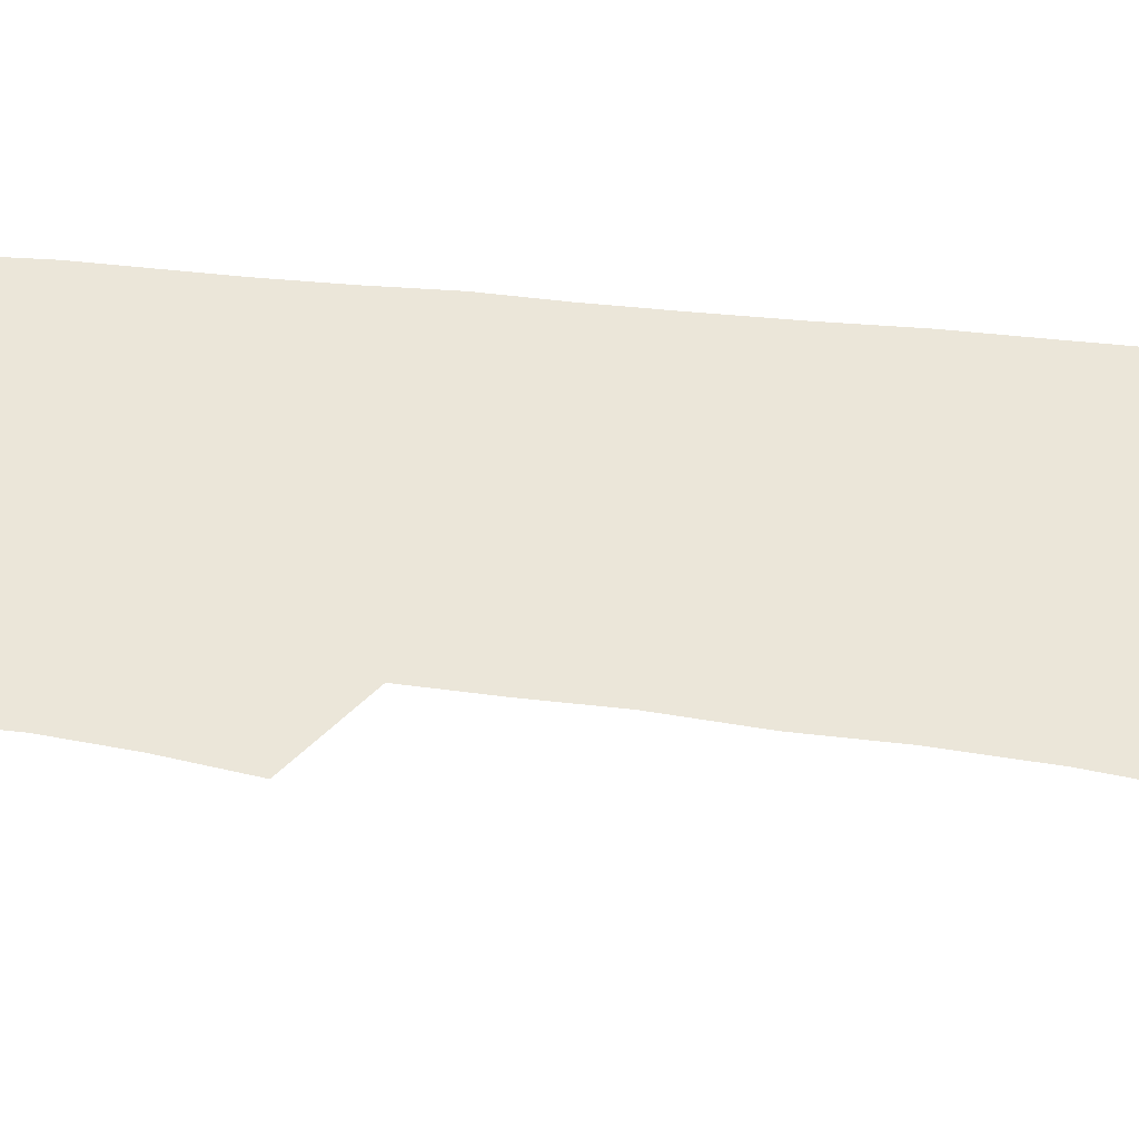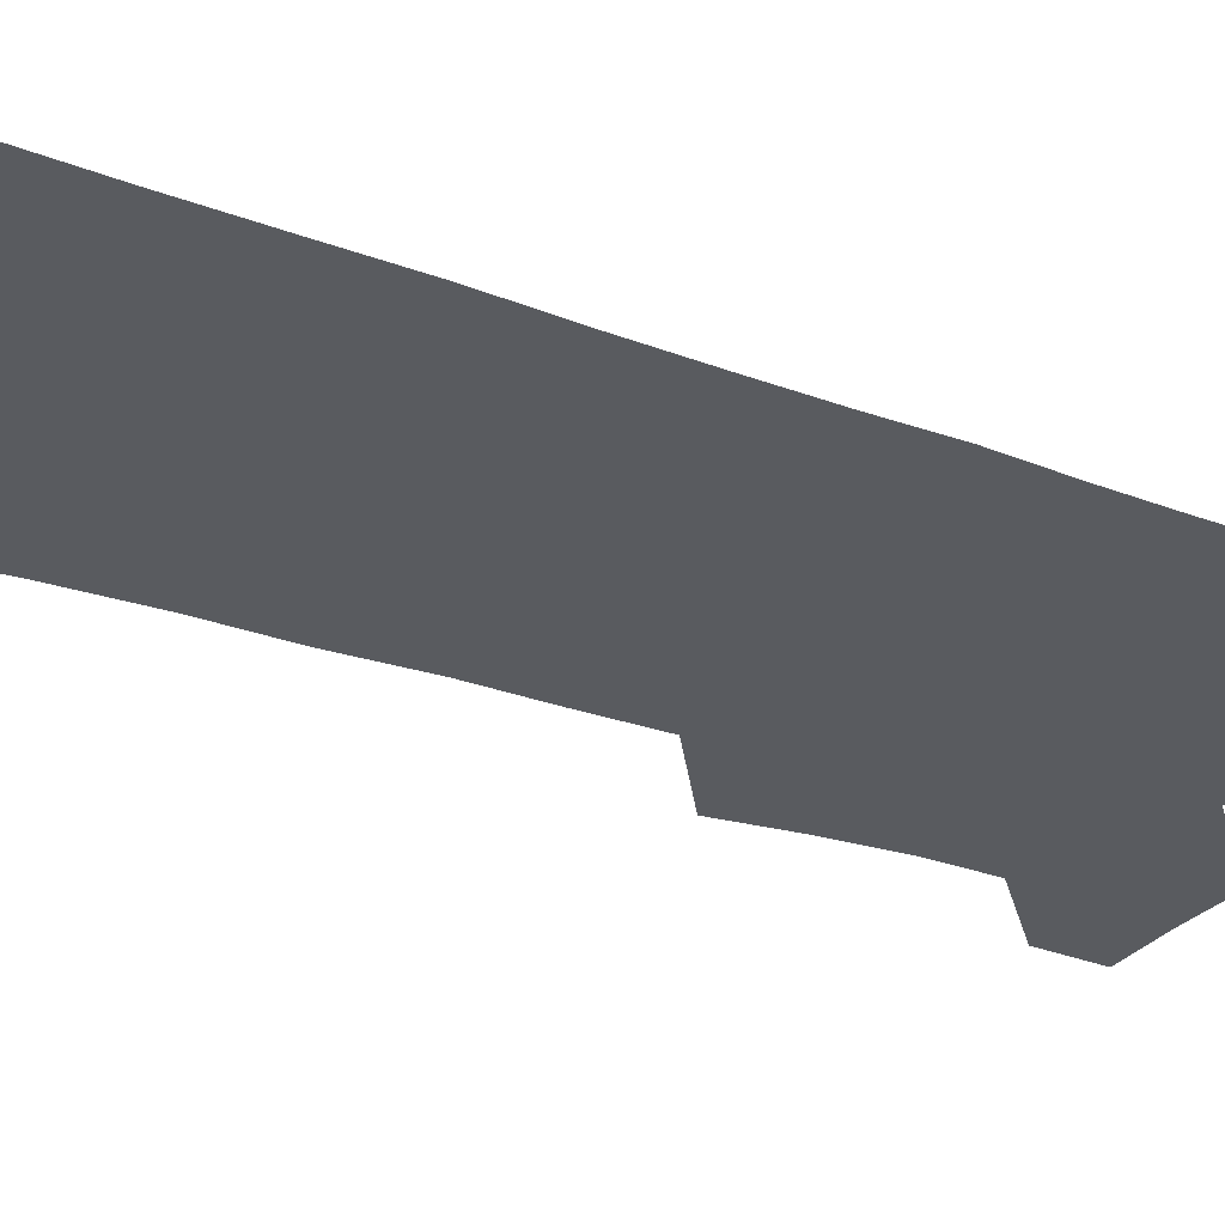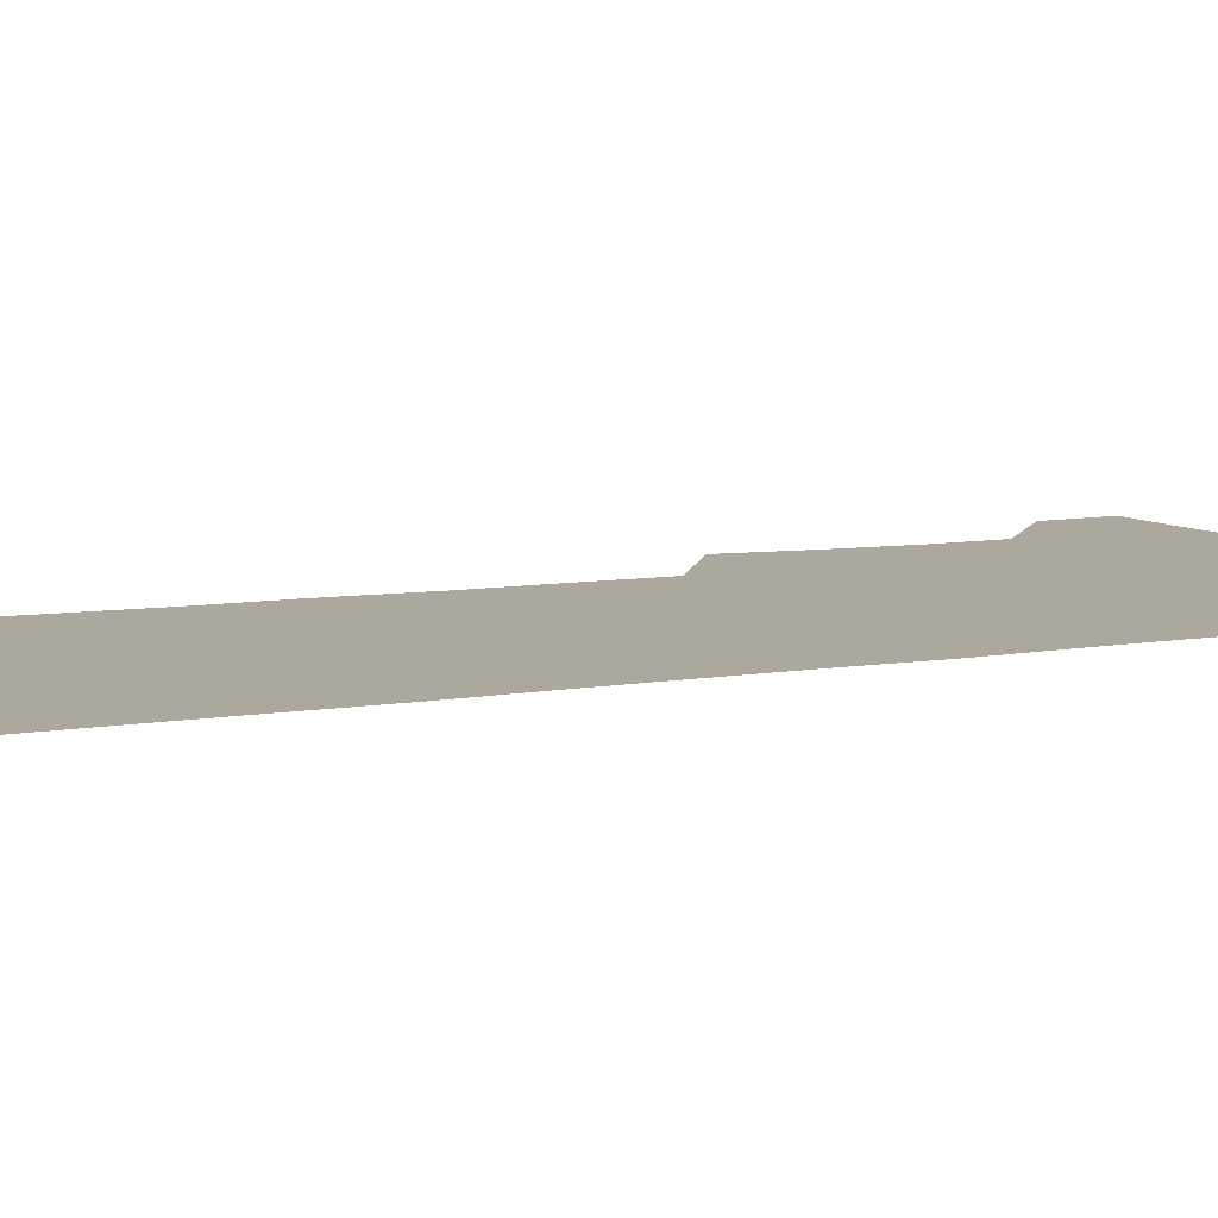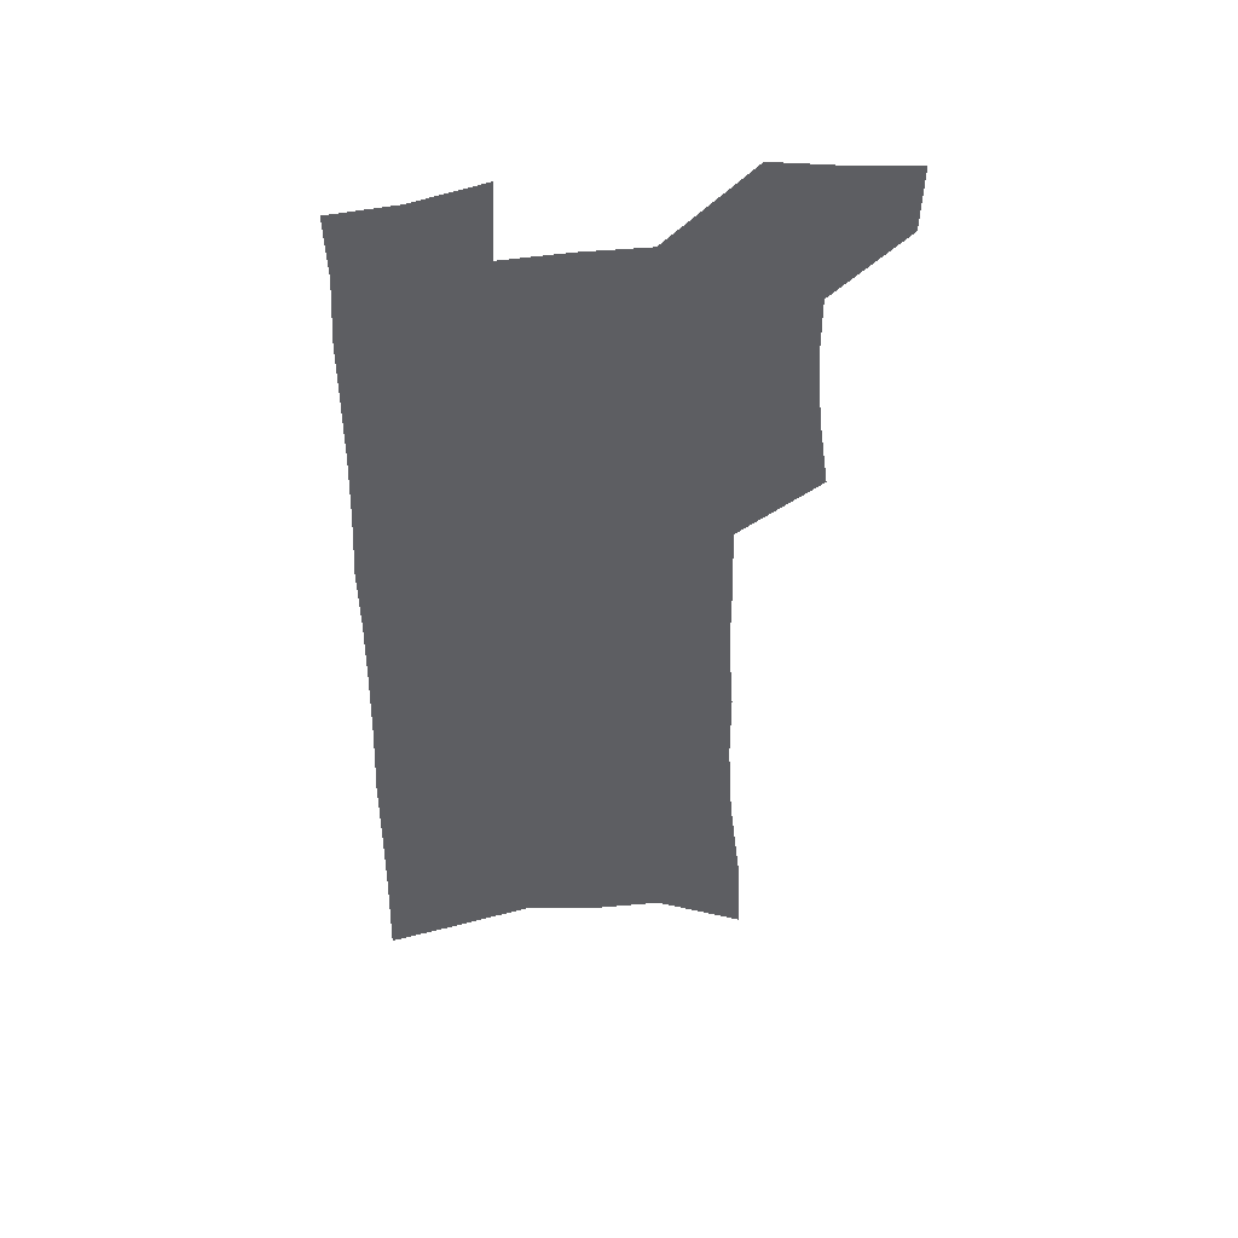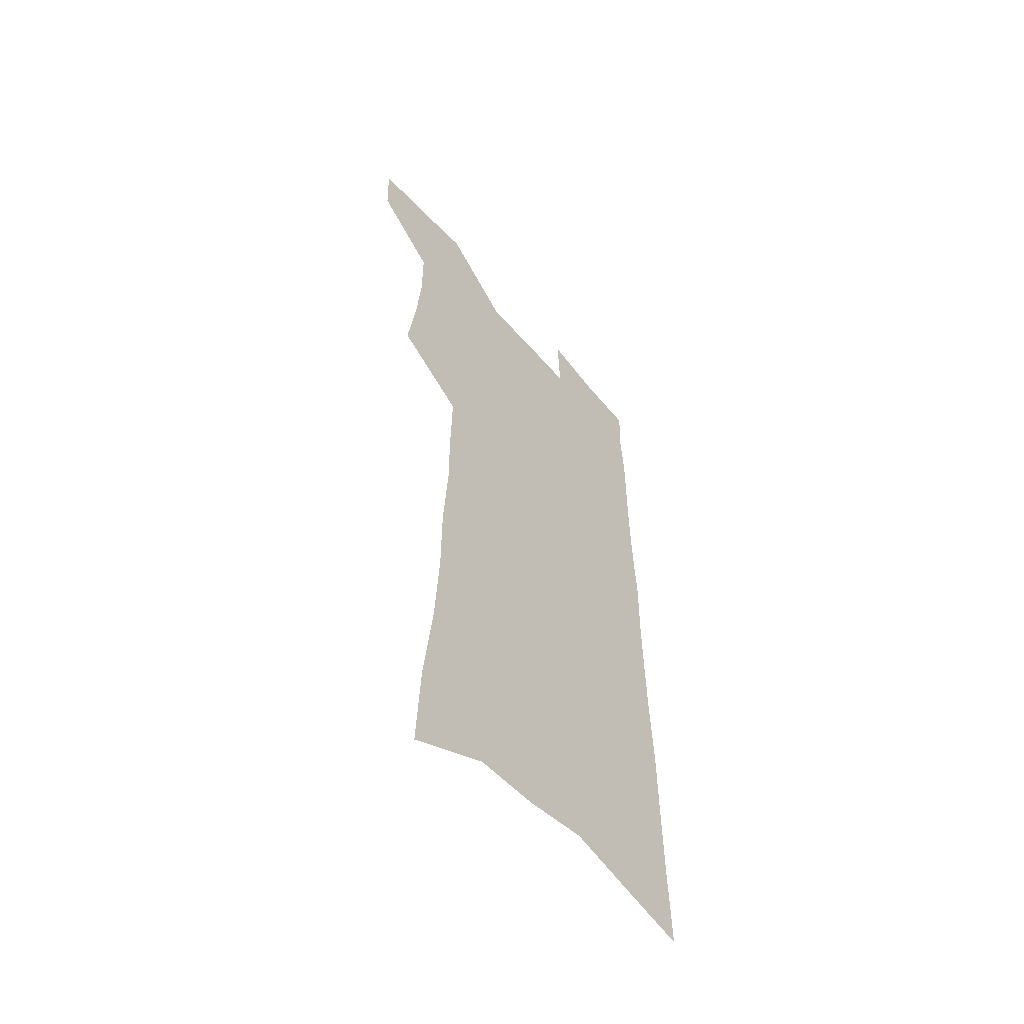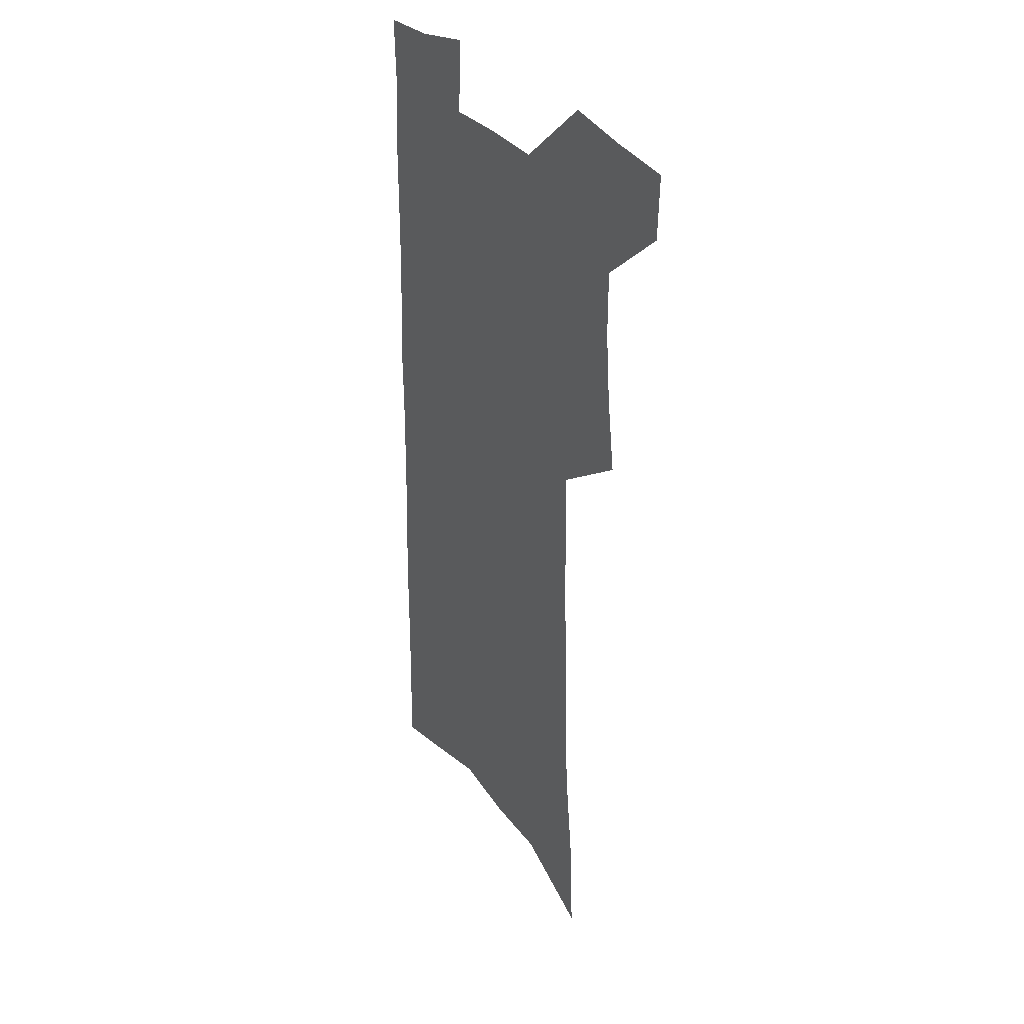
<metadata>
{"format":"obj","ext":"obj","renderer":"f3d","projection":"perspective","resolution":1024,"background":"white","views":[{"elev":48.0,"azim":-82.6,"up":"+Z"},{"elev":-32.6,"azim":63.4,"up":"+Z"},{"elev":8.6,"azim":65.5,"up":"+Z"},{"elev":48.4,"azim":171.6,"up":"+Y"},{"elev":-56.8,"azim":-49.9,"up":"+Y"},{"elev":33.1,"azim":-123.2,"up":"+Y"}]}
</metadata>
<code>
v 489.5 530.4 0
v 488.5 557.1 0
v 512.4 417.1 0
v 516.6 448.4 0
v 519 477.5 0
v 518.9 504.8 0
v 520.2 531.7 0
v 515.7 560.2 0
v 534.4 142.7 0
v 536.2 183.9 0
v 540.9 227.2 0
v 542.9 264.3 0
v 542.9 297.3 0
v 545.1 332.7 0
v 545.1 363.8 0
v 545.8 394.6 0
v 547.8 425 0
v 548.5 453.1 0
v 549.4 480.4 0
v 551.2 507.1 0
v 547.9 533.9 0
v 542.3 564.6 0
v 571.2 163.6 0
v 573.5 205.3 0
v 574.3 241.9 0
v 574.4 275.3 0
v 573.5 306.4 0
v 575.3 340.7 0
v 576.2 372.1 0
v 576.8 401.4 0
v 576.7 428.8 0
v 577.6 456.5 0
v 577.4 482.4 0
v 577.4 508.2 0
v 576.3 534.2 0
v 600.1 165.5 0
v 602.4 214.3 0
v 602.5 248.3 0
v 602.1 280 0
v 602.6 314.1 0
v 602.8 345.1 0
v 603 375.1 0
v 603.1 403.3 0
v 603.4 431.1 0
v 603.6 457.7 0
v 603.8 483.6 0
v 603.5 508.7 0
v 602.7 535.3 0
v 629.4 171.5 0
v 629.4 213.6 0
v 629.4 248.1 0
v 629 282.6 0
v 629.1 313.3 0
v 628.8 345.9 0
v 628.8 375.3 0
v 628.9 403.4 0
v 629 430.8 0
v 629.1 457.6 0
v 629.2 483.5 0
v 629.2 509 0
v 629.3 534.9 0
v 628.1 566.7 0
v 658.7 165.3 0
v 656.9 209.8 0
v 657.7 242.3 0
v 656.3 278.9 0
v 655.7 311.8 0
v 655.5 342.9 0
v 655.1 373 0
v 655 401.8 0
v 655.1 429.4 0
v 655.1 456.4 0
v 655.1 482.9 0
v 654.6 508.8 0
v 655.6 533.7 0
v 656.7 561 0
v 688.7 159.3 0
v 687.7 198.8 0
v 687.4 234.3 0
v 687.3 268.5 0
v 686 303 0
v 685.4 335.2 0
v 685.1 366 0
v 685.6 395.1 0
v 684.2 425 0
v 683.5 453.4 0
v 683.5 480.5 0
v 683.5 507.1 0
v 682 533.8 0
v 682.9 559.5 0
f 6 7 1
f 1 7 2
f 7 8 2
f 16 17 3
f 3 17 4
f 17 18 4
f 4 18 5
f 18 19 5
f 5 19 6
f 19 20 6
f 6 20 7
f 20 21 7
f 7 21 8
f 21 22 8
f 9 23 10
f 23 24 10
f 10 24 11
f 24 25 11
f 11 25 12
f 25 26 12
f 12 26 13
f 26 27 13
f 13 27 14
f 27 28 14
f 14 28 15
f 28 29 15
f 15 29 16
f 29 30 16
f 16 30 17
f 30 31 17
f 17 31 18
f 31 32 18
f 18 32 19
f 32 33 19
f 19 33 20
f 33 34 20
f 20 34 21
f 34 35 21
f 21 35 22
f 23 36 24
f 36 37 24
f 24 37 25
f 37 38 25
f 25 38 26
f 38 39 26
f 26 39 27
f 39 40 27
f 27 40 28
f 40 41 28
f 28 41 29
f 41 42 29
f 29 42 30
f 42 43 30
f 30 43 31
f 43 44 31
f 31 44 32
f 44 45 32
f 32 45 33
f 45 46 33
f 33 46 34
f 46 47 34
f 34 47 35
f 47 48 35
f 36 49 37
f 49 50 37
f 37 50 38
f 50 51 38
f 38 51 39
f 51 52 39
f 39 52 40
f 52 53 40
f 40 53 41
f 53 54 41
f 41 54 42
f 54 55 42
f 42 55 43
f 55 56 43
f 43 56 44
f 56 57 44
f 44 57 45
f 57 58 45
f 45 58 46
f 58 59 46
f 46 59 47
f 59 60 47
f 47 60 48
f 60 61 48
f 49 63 50
f 63 64 50
f 50 64 51
f 64 65 51
f 51 65 52
f 65 66 52
f 52 66 53
f 66 67 53
f 53 67 54
f 67 68 54
f 54 68 55
f 68 69 55
f 55 69 56
f 69 70 56
f 56 70 57
f 70 71 57
f 57 71 58
f 71 72 58
f 58 72 59
f 72 73 59
f 59 73 60
f 73 74 60
f 60 74 61
f 74 75 61
f 61 75 62
f 75 76 62
f 63 77 64
f 77 78 64
f 64 78 65
f 78 79 65
f 65 79 66
f 79 80 66
f 66 80 67
f 80 81 67
f 67 81 68
f 81 82 68
f 68 82 69
f 82 83 69
f 69 83 70
f 83 84 70
f 70 84 71
f 84 85 71
f 71 85 72
f 85 86 72
f 72 86 73
f 86 87 73
f 73 87 74
f 87 88 74
f 74 88 75
f 88 89 75
f 75 89 76
f 89 90 76

</code>
